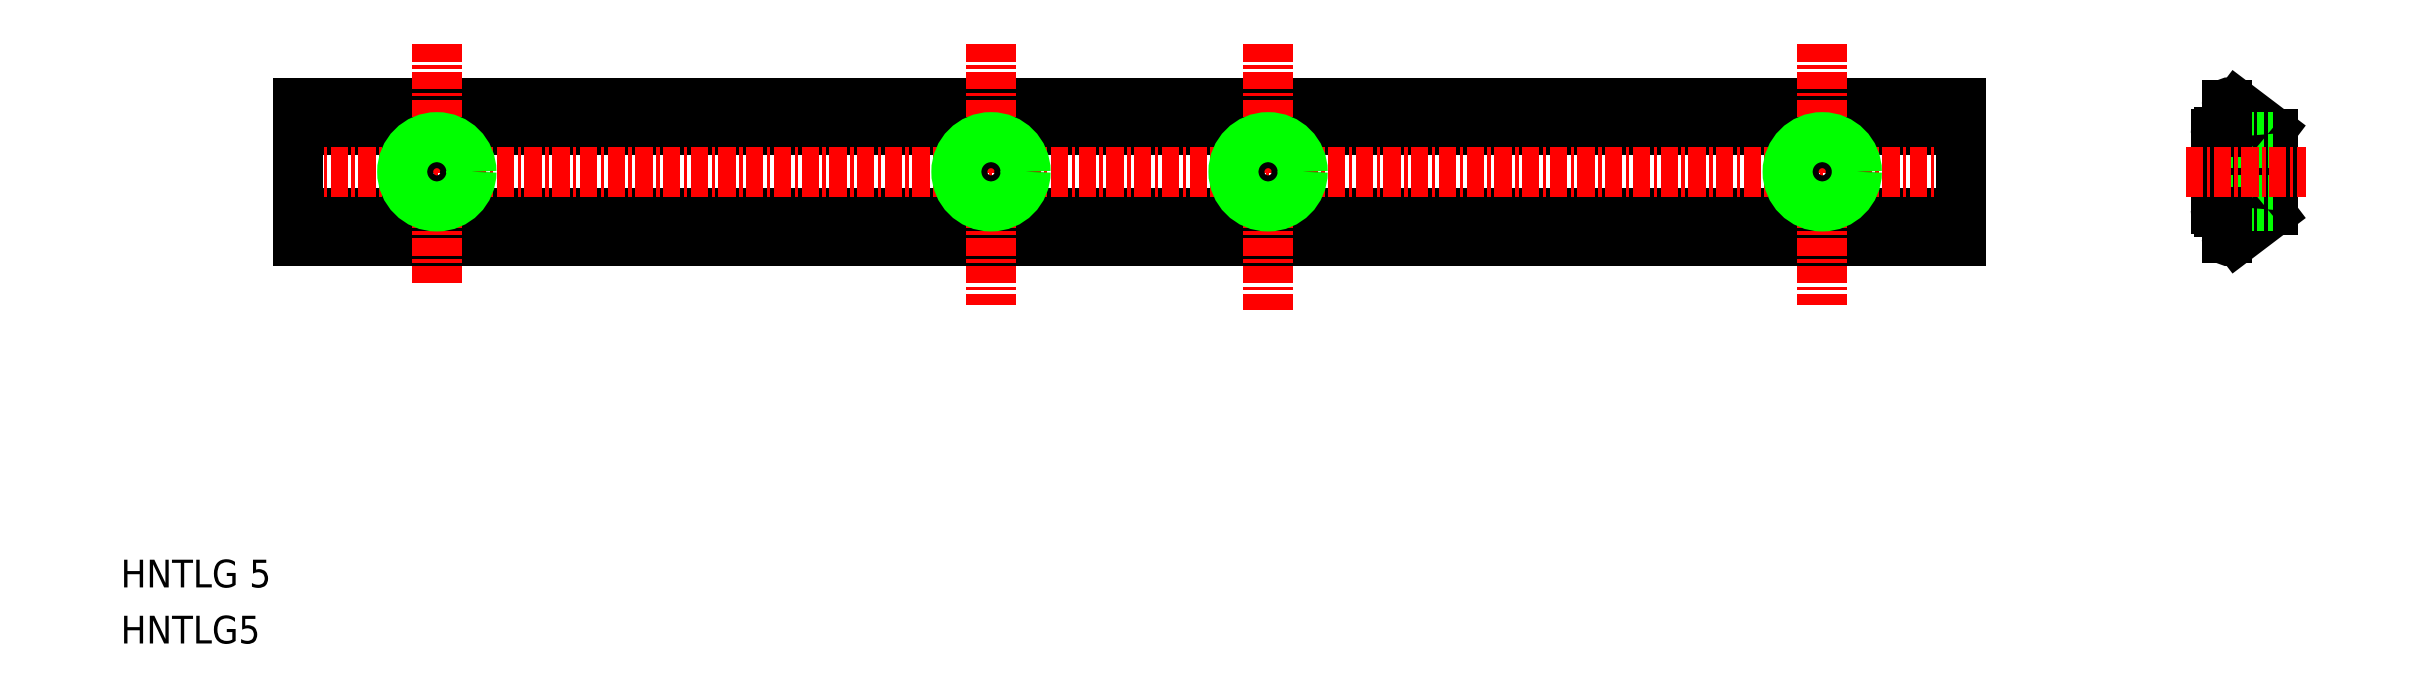
<metadata>
{"format":"dxf","ext":"dxf","renderer":"ezdxf+matplotlib","layout":"modelspace","background":"white","min_lineweight":24,"dpi":150}
</metadata>
<code>
0
SECTION
2
ENTITIES
0
LINE
8
0
10
12.81
20
31.05
30
0
11
132.8
21
31.05
31
0
0
LINE
8
0
10
12.81
20
29.05
30
0
11
132.8
21
29.05
31
0
0
LINE
8
0
10
12.81
20
37.05
30
0
11
132.8
21
37.05
31
0
0
LINE
8
0
10
12.81
20
39.05
30
0
11
132.8
21
39.05
31
0
0
LINE
8
CENTER
10
11.14
20
34.05
30
0
11
134.4
21
34.05
31
0
0
LINE
8
CENTER
10
22.81
20
43.24
30
0
11
22.81
21
25.94
31
0
0
TEXT
8
0
10
5.743e-08
20
4.047
30
0
40
2
1
HNTLG 5
0
TEXT
8
0
10
5.743e-08
20
6.66e-09
30
0
40
2
1
HNTLG5
0
LINE
8
0
10
12.81
20
29.05
30
0
11
12.81
21
39.05
31
0
0
CIRCLE
8
0
10
22.81
20
34.05
30
0
40
2.07
0
CIRCLE
8
0
10
22.81
20
34.05
30
0
40
2.5
0
LINE
8
CENTER
10
122.8
20
43.24
30
0
11
122.8
21
24.45
31
0
0
LINE
8
CENTER
10
82.81
20
43.24
30
0
11
82.81
21
24.1
31
0
0
LINE
8
CENTER
10
62.81
20
43.24
30
0
11
62.81
21
24.45
31
0
0
CIRCLE
8
0
10
82.81
20
34.05
30
0
40
2.07
0
CIRCLE
8
0
10
82.81
20
34.05
30
0
40
2.5
0
CIRCLE
8
0
10
62.81
20
34.05
30
0
40
2.07
0
CIRCLE
8
0
10
62.81
20
34.05
30
0
40
2.5
0
CIRCLE
8
0
10
122.8
20
34.05
30
0
40
2.07
0
CIRCLE
8
0
10
122.8
20
34.05
30
0
40
2.5
0
LINE
8
0
10
132.8
20
29.05
30
0
11
132.8
21
39.05
31
0
0
LINE
8
0
10
155.3
20
31.3
30
0
11
155.3
21
36.79
31
0
0
LINE
8
0
10
151.2
20
31.35
30
0
11
151.2
21
36.75
31
0
0
LINE
8
0
10
152.8
20
29.23
30
0
11
155.2
21
31.06
31
0
0
LINE
8
0
10
151.2
20
31.55
30
0
11
155.3
21
31.55
31
0
0
LINE
8
0
10
151.2
20
31.98
30
0
11
155.3
21
31.98
31
0
0
ARC
8
0
10
151.4
20
31.35
30
0
40
0.2
50
180
51
270
0
ARC
8
0
10
152.2
20
30.05
30
0
40
1
50
271.6
51
305
0
ARC
8
0
10
152.2
20
29.25
30
0
40
0.2
50
180
51
273.5
0
LINE
8
0
10
151.4
20
31.15
30
0
11
152
21
31.15
31
0
0
LINE
8
0
10
152
20
29.25
30
0
11
152
21
31.15
31
0
0
ARC
8
0
10
155
20
31.3
30
0
40
0.3
50
305
51
0
0
LINE
8
0
10
152.8
20
38.87
30
0
11
155.2
21
37.04
31
0
0
LINE
8
0
10
151.2
20
36.12
30
0
11
155.3
21
36.12
31
0
0
LINE
8
0
10
151.2
20
36.55
30
0
11
155.3
21
36.55
31
0
0
ARC
8
0
10
152.2
20
38.85
30
0
40
0.2
50
86.47
51
180
0
ARC
8
0
10
151.4
20
36.75
30
0
40
0.2
50
90
51
180
0
ARC
8
0
10
152.2
20
38.05
30
0
40
1
50
55.01
51
88.42
0
LINE
8
0
10
152
20
36.95
30
0
11
152
21
38.85
31
0
0
LINE
8
0
10
151.4
20
36.95
30
0
11
152
21
36.95
31
0
0
ARC
8
0
10
155
20
36.79
30
0
40
0.3
50
1.018e-13
51
55.01
0
LINE
8
CENTER
10
149.1
20
34.05
30
0
11
157.7
21
34.05
31
0
0
ENDSEC
0
EOF

</code>
